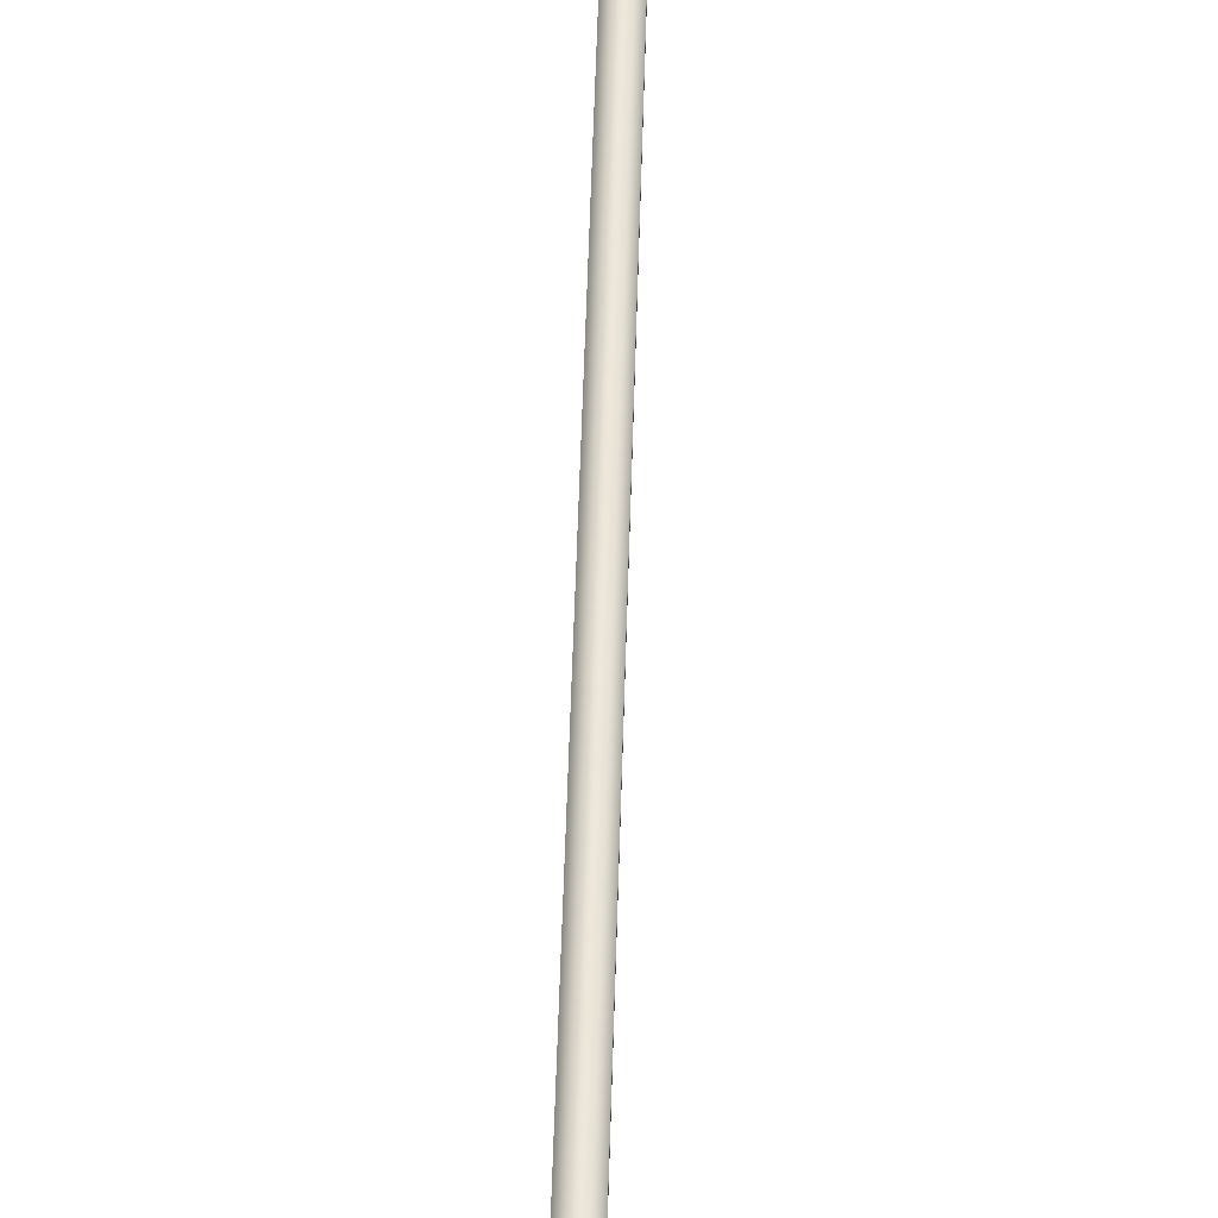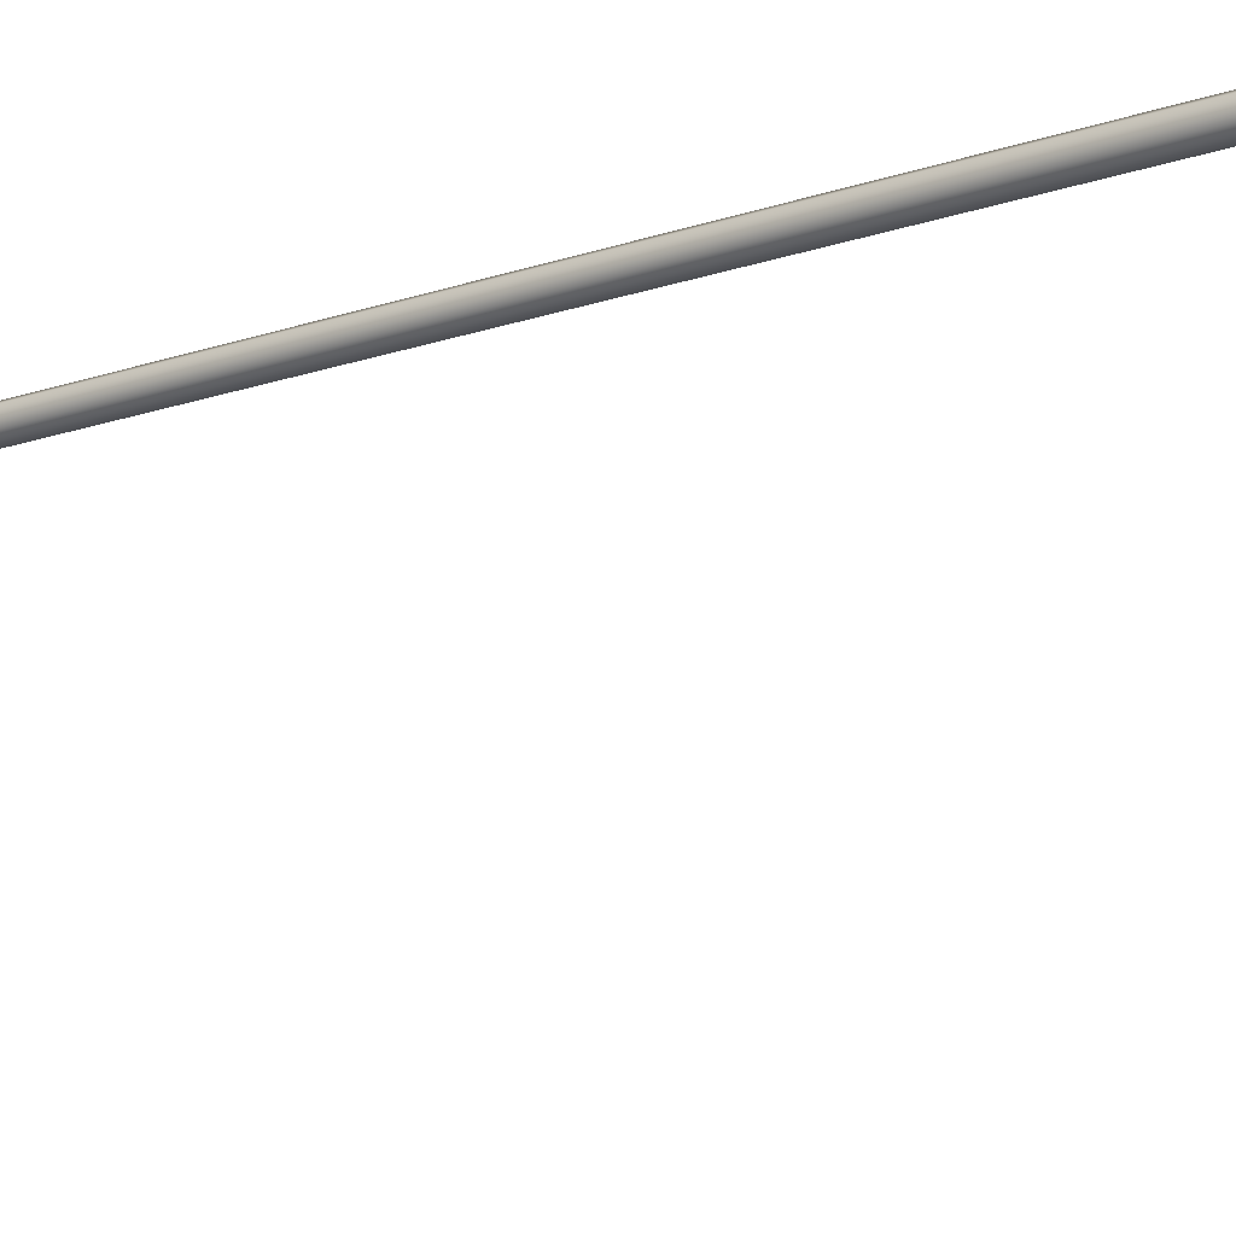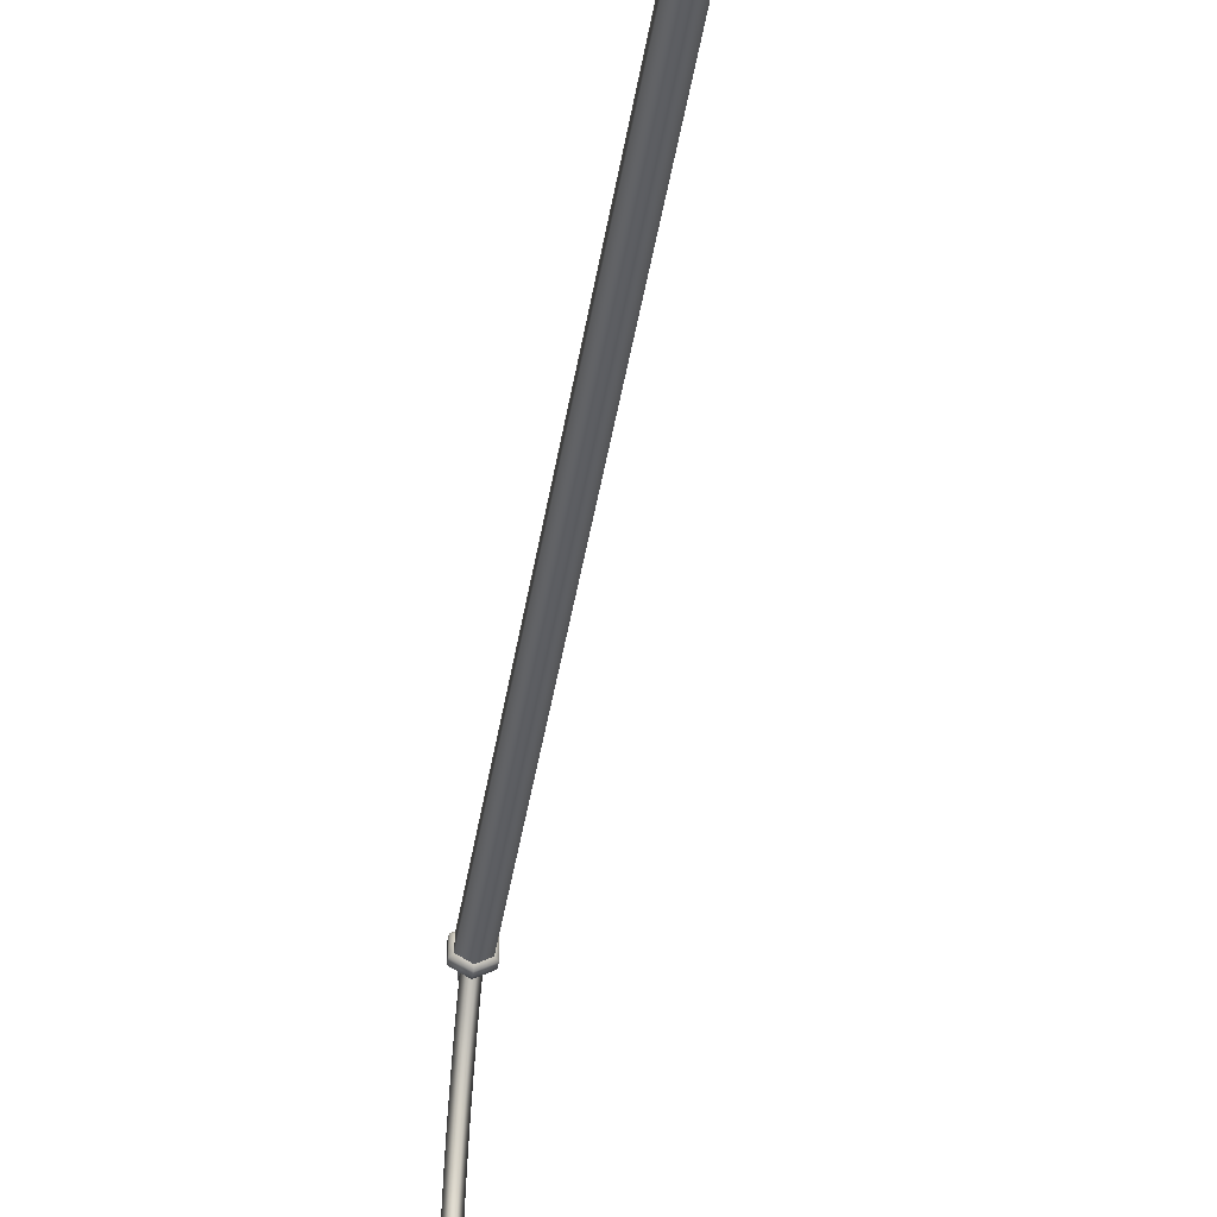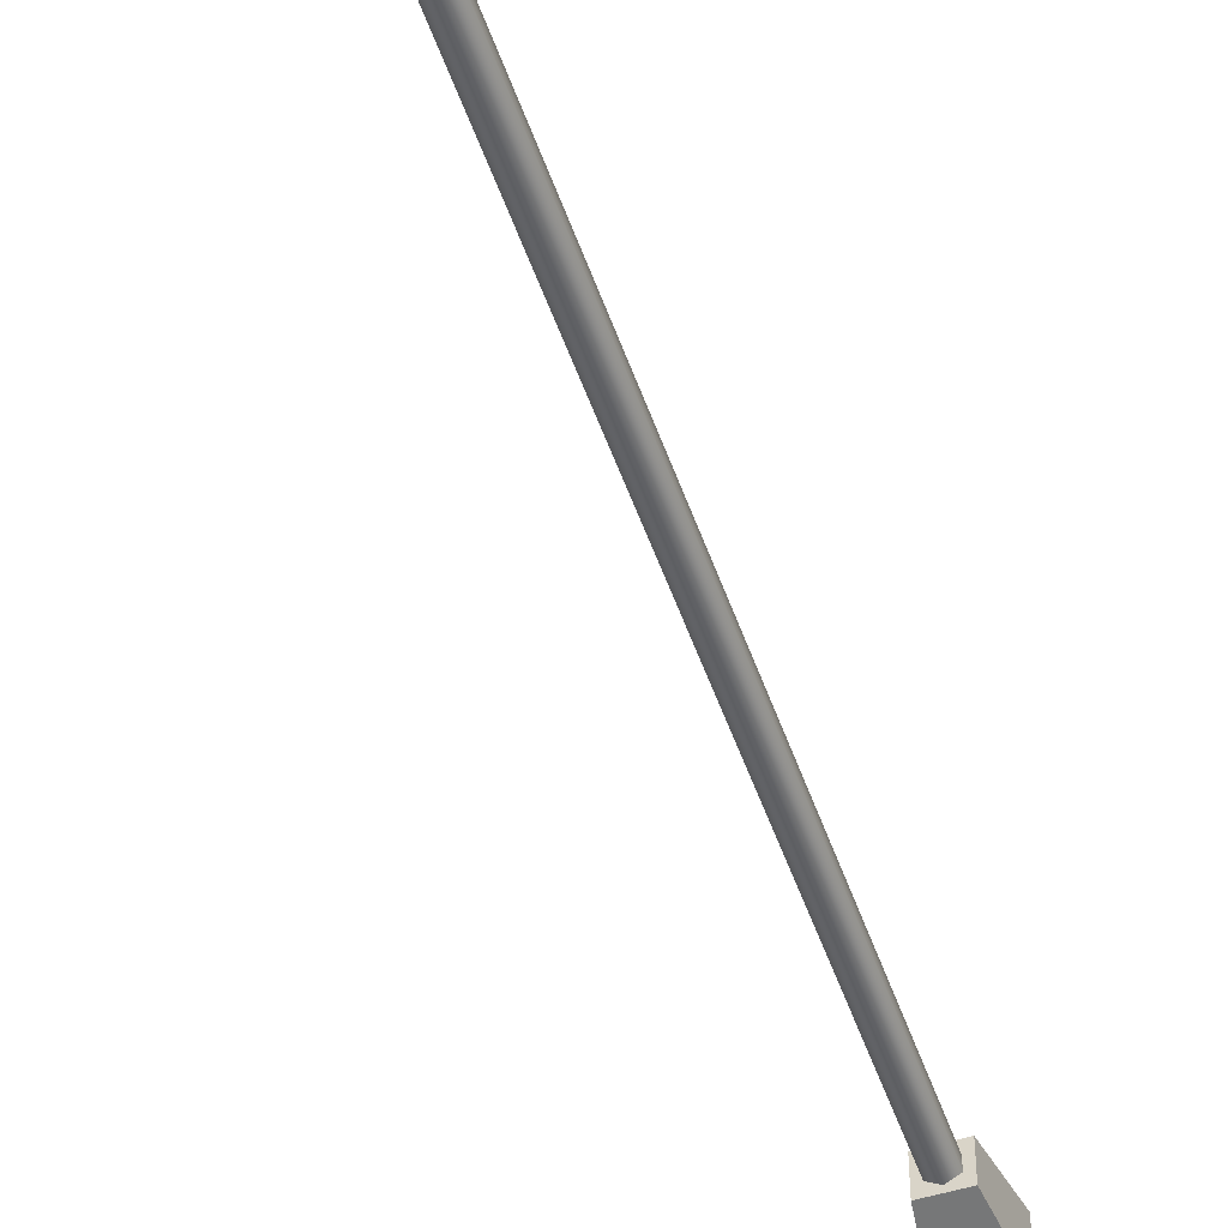
<metadata>
{"format":"obj","ext":"obj","renderer":"f3d","projection":"perspective","resolution":1024,"background":"white","views":[{"elev":53.6,"azim":1.6,"up":"+Y"},{"elev":-14.7,"azim":128.4,"up":"+Y"},{"elev":-38.0,"azim":171.8,"up":"+Y"},{"elev":-50.2,"azim":18.6,"up":"+Y"}]}
</metadata>
<code>
v  0.002155 -0.03897 0.2389
v  -0.03304 -0.01865 0.2389
v  -0.03304 -0.01865 3.66
v  0.002155 -0.03897 3.66
v  -0.03304 0.02199 0.2389
v  -0.03304 0.02199 3.66
v  0.002155 0.04231 0.2389
v  0.002155 0.04231 3.66
v  0.03735 0.02199 0.2389
v  0.03735 0.02199 3.66
v  0.03735 -0.01865 0.2389
v  0.03735 -0.01865 3.66
v  0.002155 -0.0172 3.762
v  -0.01418 -0.007765 3.762
v  -0.01418 0.0111 3.762
v  0.002155 0.02054 3.762
v  0.0185 0.0111 3.762
v  0.0185 -0.007765 3.762
v  -0.04244 -0.02408 3.668
v  0.002155 -0.04983 3.668
v  -0.04244 0.02742 3.668
v  0.002155 0.05317 3.668
v  0.04675 0.02742 3.668
v  0.04675 -0.02408 3.668
v  -0.04244 -0.02408 3.692
v  0.002155 -0.04983 3.692
v  -0.04244 0.02742 3.692
v  0.002155 0.05317 3.692
v  0.04675 0.02742 3.692
v  0.04675 -0.02408 3.692
v  -0.0225 -0.01256 3.702
v  0.002155 -0.02679 3.702
v  -0.0225 0.0159 3.702
v  0.002155 0.03013 3.702
v  0.02681 0.0159 3.702
v  0.02681 -0.01256 3.702
v  0.06146 0.06098 0.2413
v  0.06146 -0.05764 0.2413
v  -0.05715 -0.05764 0.2413
v  -0.05715 0.06098 0.2413
v  0.0936 0.09311 -0.002552
v  0.0936 -0.08977 -0.002552
v  -0.08929 -0.08977 -0.002552
v  -0.08929 0.09311 -0.002552
v  0.008829 -0.8325 3.9
v  -0.00452 -0.8325 3.9
v  -0.03046 -0.8825 3.9
v  0.03477 -0.8825 3.9
v  0.01739 -0.665 3.986
v  0.06777 -0.8613 4.001
v  -0.06346 -0.8613 4.001
v  -0.01308 -0.665 3.986
v  0.02719 -0.665 3.941
v  0.1099 -0.8613 3.941
v  0.07322 -1.142 3.941
v  -0.06891 -1.142 3.941
v  -0.04111 -1.115 3.988
v  0.04542 -1.115 3.988
v  -0.1056 -1.057 3.941
v  -0.1159 -0.9594 3.941
v  -0.06973 -0.9594 4.022
v  -0.06346 -1.057 4.022
v  -0.02288 -0.665 3.941
v  -0.03854 -0.9594 3.9
v  0.04285 -0.9594 3.9
v  0.07404 -0.9594 4.022
v  0.1203 -0.9594 3.941
v  -0.1056 -0.8613 3.941
v  -0.03057 -1.035 3.9
v  0.03488 -1.035 3.9
v  0.06777 -1.057 4.022
v  0.1099 -1.057 3.941
v  -0.01357 -1.065 3.9
v  0.01788 -1.065 3.9
v  -0.03164 -0.7879 3.941
v  0.03595 -0.7879 3.941
v  -0.07398 -0.8694 3.941
v  -0.08343 -0.9594 3.941
v  -0.074 -1.049 3.941
v  -0.03946 -1.109 3.941
v  0.04377 -1.109 3.941
v  0.07831 -1.049 3.941
v  0.08774 -0.9594 3.941
v  0.07829 -0.8694 3.941
v  -0.01948 -0.8002 3.921
v  0.02379 -0.8002 3.921
v  -0.05598 -0.8705 3.921
v  -0.06536 -0.9597 3.921
v  -0.05605 -1.048 3.921
v  -0.0285 -1.096 3.921
v  0.03281 -1.096 3.921
v  0.06036 -1.048 3.921
v  0.06967 -0.9597 3.921
v  0.06029 -0.8705 3.921
v  0.002155 -0.02767 3.676
v  -0.01817 -0.0133 3.69
v  -0.01817 -0.08103 3.751
v  0.002155 -0.09392 3.736
v  0.002155 0.001064 3.704
v  0.002155 -0.06814 3.767
v  0.02247 -0.0133 3.69
v  0.02247 -0.08103 3.751
v  -0.01817 -0.1544 3.806
v  0.002155 -0.1657 3.789
v  0.002155 -0.1432 3.823
v  0.02247 -0.1544 3.806
v  -0.01817 -0.2328 3.853
v  0.002155 -0.2424 3.835
v  0.002155 -0.2233 3.871
v  0.02248 -0.2328 3.853
v  -0.01817 -0.3155 3.892
v  0.002155 -0.3232 3.873
v  0.002155 -0.3077 3.911
v  0.02248 -0.3155 3.892
v  -0.01817 -0.4015 3.923
v  0.002155 -0.4074 3.903
v  0.002155 -0.3956 3.942
v  0.02248 -0.4015 3.923
v  -0.01817 -0.4902 3.945
v  0.002155 -0.4942 3.925
v  0.002155 -0.4862 3.965
v  0.02247 -0.4902 3.945
v  -0.01817 -0.5806 3.958
v  0.002155 -0.5826 3.938
v  0.002155 -0.5786 3.979
v  0.02247 -0.5806 3.958
v  -0.01817 -0.6719 3.963
v  0.002155 -0.6719 3.942
v  0.002155 -0.6719 3.983
v  0.02247 -0.6719 3.963
g LightPole_A_003
f 1 4 3
f 3 2 1
f 2 3 6
f 6 5 2
f 5 6 8
f 8 7 5
f 7 8 10
f 10 9 7
f 9 10 12
f 12 11 9
f 11 12 4
f 4 1 11
f 18 17 16
f 16 15 14
f 18 16 14
f 13 18 14
f 4 20 19
f 19 3 4
f 3 19 21
f 21 6 3
f 6 21 22
f 22 8 6
f 8 22 23
f 23 10 8
f 10 23 24
f 24 12 10
f 12 24 20
f 20 4 12
f 20 26 25
f 25 19 20
f 19 25 27
f 27 21 19
f 21 27 28
f 28 22 21
f 22 28 29
f 29 23 22
f 23 29 30
f 30 24 23
f 24 30 26
f 26 20 24
f 26 32 31
f 31 25 26
f 25 31 33
f 33 27 25
f 27 33 34
f 34 28 27
f 28 34 35
f 35 29 28
f 29 35 36
f 36 30 29
f 30 36 32
f 32 26 30
f 32 13 14
f 14 31 32
f 31 14 15
f 15 33 31
f 33 15 16
f 16 34 33
f 34 16 17
f 17 35 34
f 35 17 18
f 18 36 35
f 36 18 13
f 13 32 36
f 37 40 39
f 39 38 37
f 41 37 38
f 38 42 41
f 42 38 39
f 39 43 42
f 43 39 40
f 40 44 43
f 44 40 37
f 37 41 44
f 46 45 48
f 48 47 46
f 50 49 52
f 52 51 50
f 54 53 49
f 49 50 54
f 55 58 57
f 57 56 55
f 60 59 62
f 62 61 60
f 63 52 49
f 49 53 63
f 64 47 48
f 48 65 64
f 66 50 51
f 51 61 66
f 67 54 50
f 50 66 67
f 63 68 51
f 51 52 63
f 68 60 61
f 61 51 68
f 69 64 65
f 65 70 69
f 71 66 61
f 61 62 71
f 72 67 66
f 66 71 72
f 70 74 73
f 73 69 70
f 59 56 57
f 57 62 59
f 62 57 58
f 58 71 62
f 71 58 55
f 55 72 71
f 53 76 75
f 75 63 53
f 63 75 77
f 77 68 63
f 68 77 78
f 78 60 68
f 60 78 79
f 79 59 60
f 59 79 80
f 80 56 59
f 56 80 81
f 81 55 56
f 55 81 82
f 82 72 55
f 72 82 83
f 83 67 72
f 67 83 84
f 84 54 67
f 54 84 76
f 76 53 54
f 75 76 86
f 86 85 75
f 77 75 85
f 85 87 77
f 78 77 87
f 87 88 78
f 78 88 89
f 89 79 78
f 79 89 90
f 90 80 79
f 81 80 90
f 90 91 81
f 82 81 91
f 91 92 82
f 83 82 92
f 92 93 83
f 83 93 94
f 94 84 83
f 84 94 86
f 86 76 84
f 46 85 86
f 86 45 46
f 87 85 46
f 46 47 87
f 88 87 47
f 47 64 88
f 69 89 88
f 88 64 69
f 73 90 89
f 89 69 73
f 74 91 90
f 90 73 74
f 92 91 74
f 74 70 92
f 93 92 70
f 70 65 93
f 48 94 93
f 93 65 48
f 45 86 94
f 94 48 45
f 95 98 97
f 97 96 95
f 96 97 100
f 100 99 96
f 99 100 102
f 102 101 99
f 101 102 98
f 98 95 101
f 98 104 103
f 103 97 98
f 97 103 105
f 105 100 97
f 100 105 106
f 106 102 100
f 102 106 104
f 104 98 102
f 104 108 107
f 107 103 104
f 103 107 109
f 109 105 103
f 105 109 110
f 110 106 105
f 106 110 108
f 108 104 106
f 108 112 111
f 111 107 108
f 107 111 113
f 113 109 107
f 109 113 114
f 114 110 109
f 110 114 112
f 112 108 110
f 112 116 115
f 115 111 112
f 111 115 117
f 117 113 111
f 113 117 118
f 118 114 113
f 114 118 116
f 116 112 114
f 116 120 119
f 119 115 116
f 115 119 121
f 121 117 115
f 117 121 122
f 122 118 117
f 118 122 120
f 120 116 118
f 120 124 123
f 123 119 120
f 119 123 125
f 125 121 119
f 121 125 126
f 126 122 121
f 122 126 124
f 124 120 122
f 124 128 127
f 127 123 124
f 123 127 129
f 129 125 123
f 125 129 130
f 130 126 125
f 126 130 128
f 128 124 126

</code>
